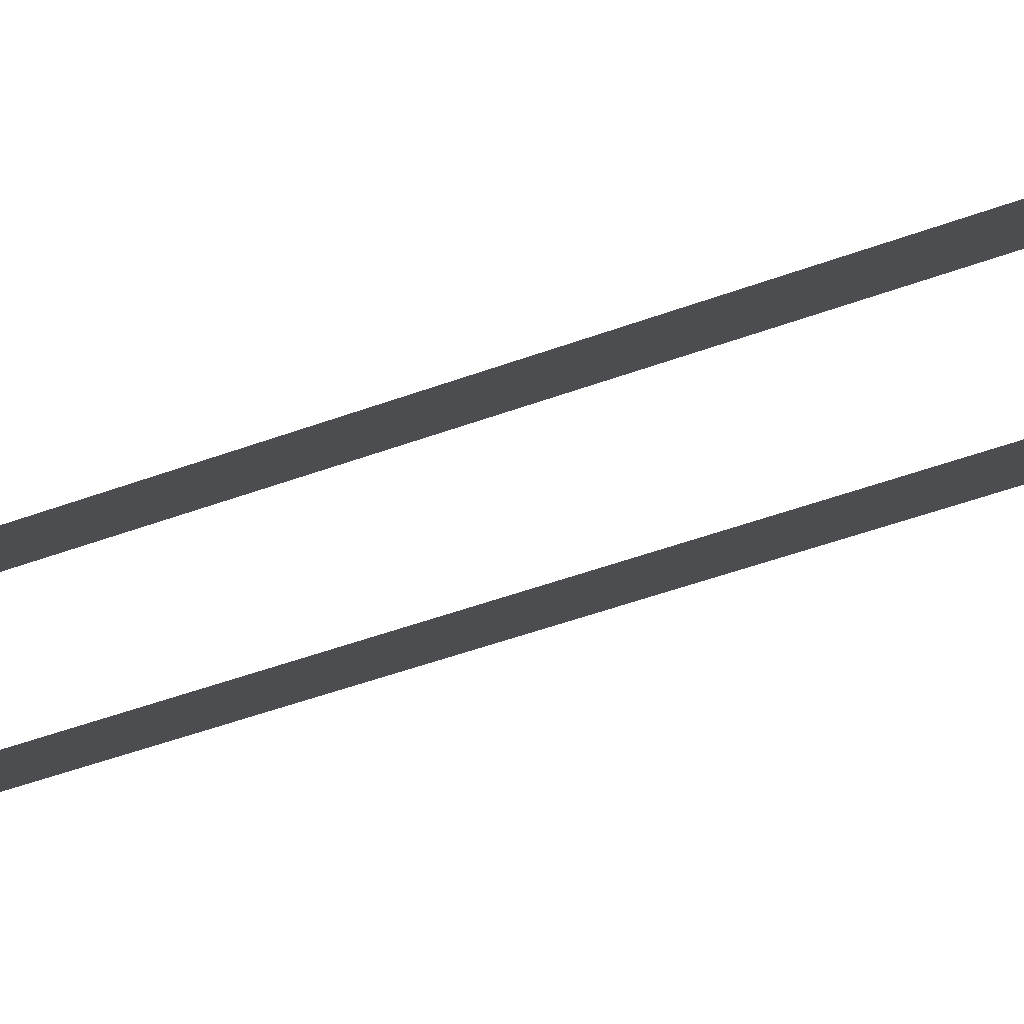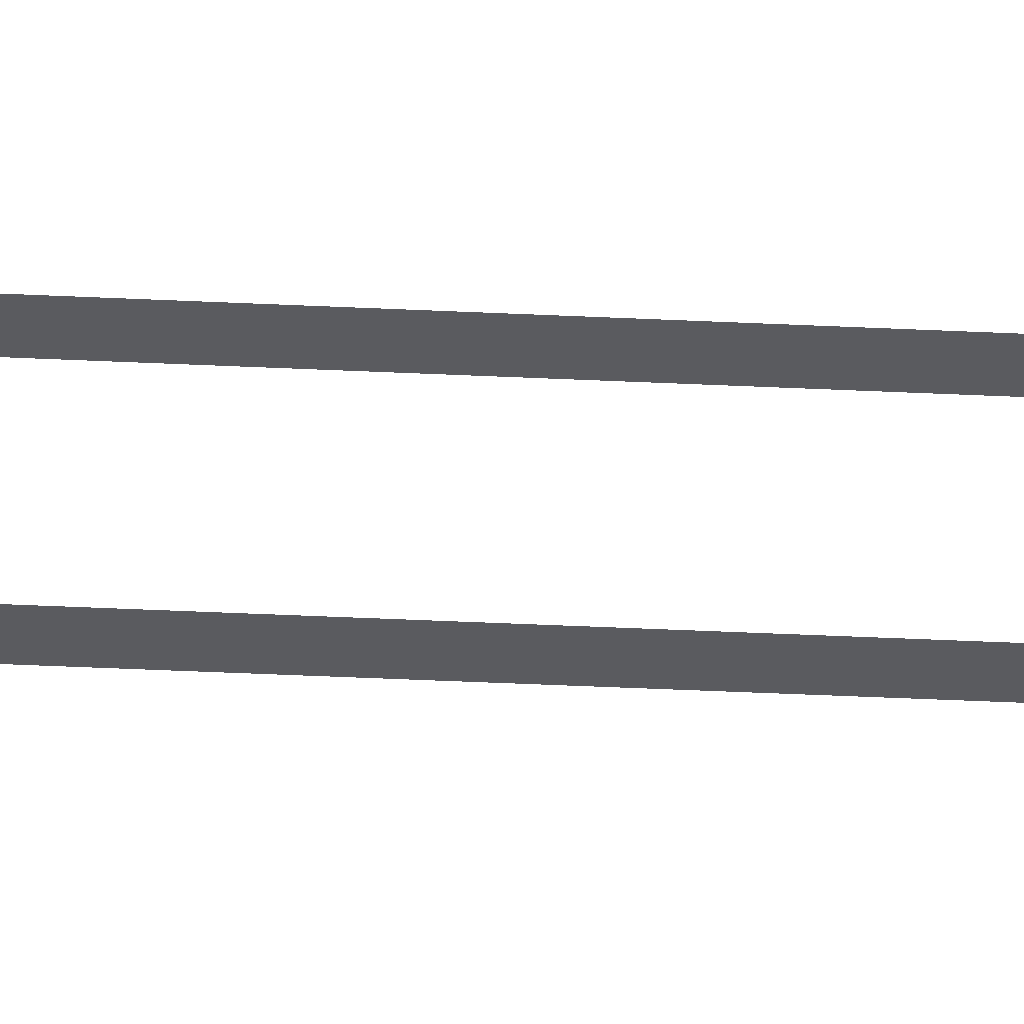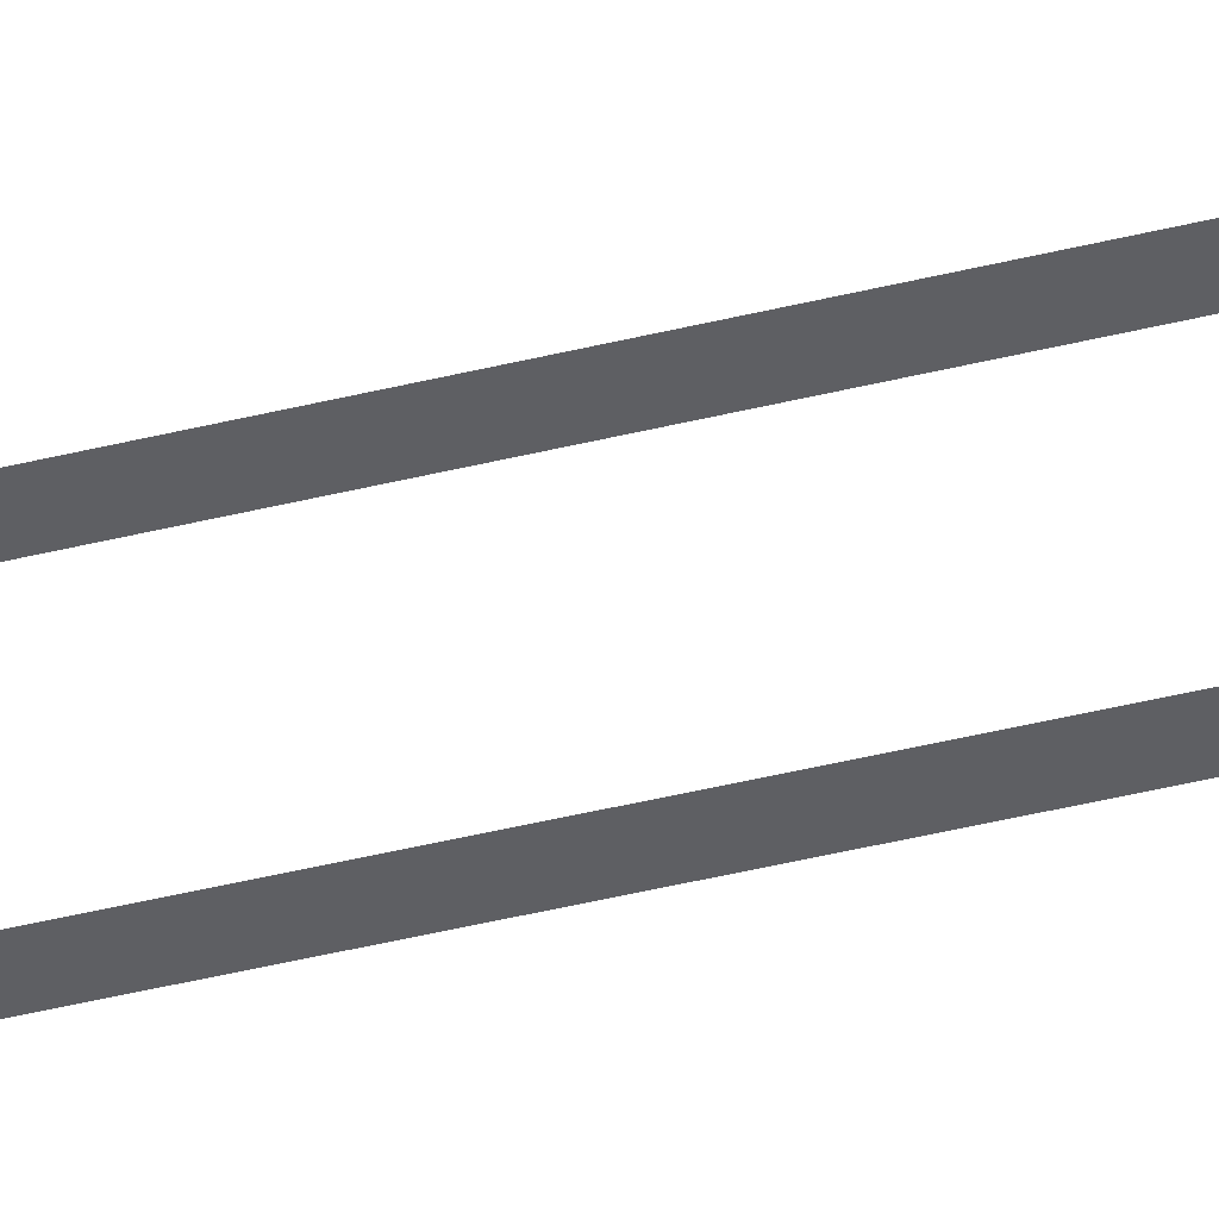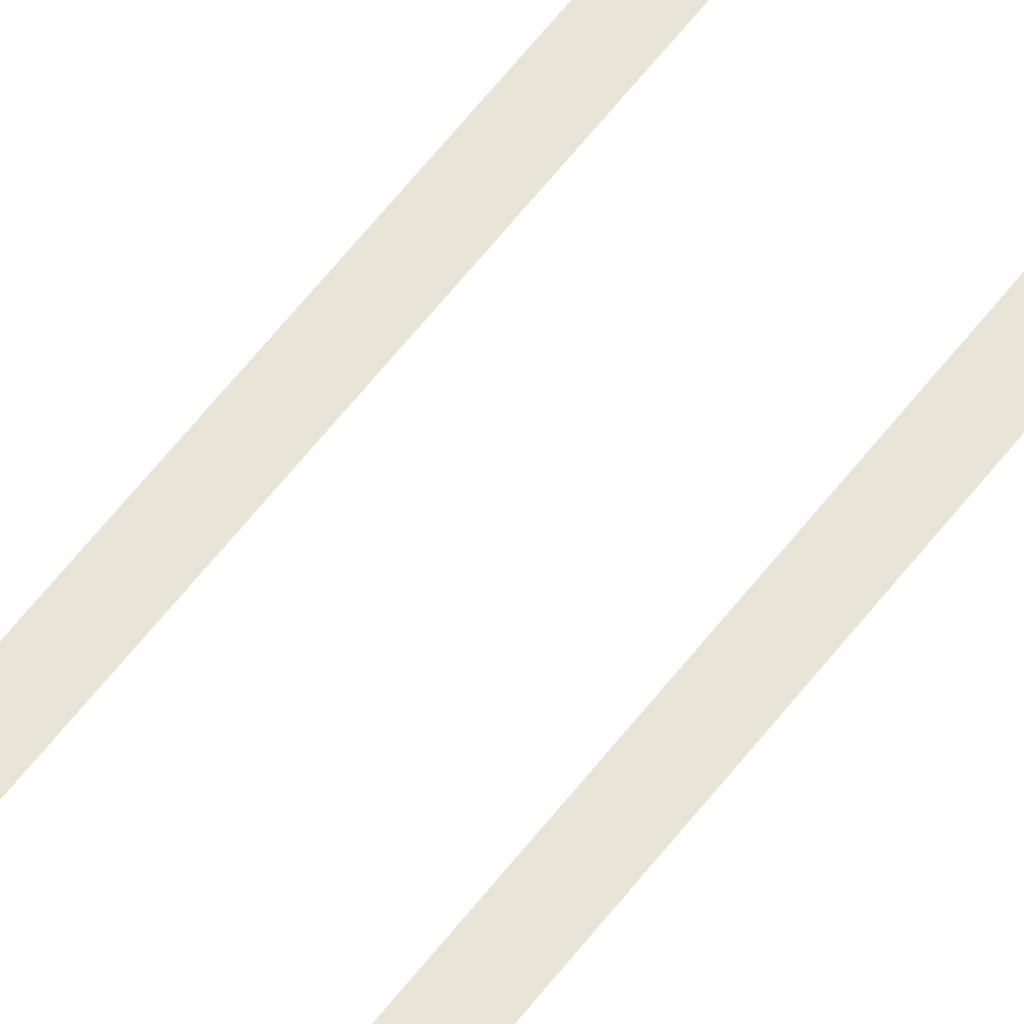
<metadata>
{"format":"obj","ext":"obj","renderer":"f3d","projection":"perspective","resolution":1024,"background":"white","views":[{"elev":-15.8,"azim":-41.4,"up":"+Y"},{"elev":-33.4,"azim":-94.0,"up":"+Y"},{"elev":-42.0,"azim":106.8,"up":"+Y"},{"elev":60.3,"azim":-142.7,"up":"+Y"}]}
</metadata>
<code>
o #ID179
v -0.07356 0.000918 -0.7404
v -0.05173 0.000918 -0.7396
v -0.07356 0.000918 0.5944
v -0.07356 0.000918 0.854
v -0.02663 0.000918 0.7704
v -0.02287 0.000918 0.7706
v -0.03033 0.000918 0.7697
v -0.0339 0.000918 0.7684
v -0.03727 0.000918 0.7668
v -0.04041 0.000918 0.7647
v -0.04324 0.000918 0.7622
v -0.04572 0.000918 0.7594
v -0.04782 0.000918 0.7562
v -0.04948 0.000918 0.7529
v -0.05069 0.000918 0.7493
v -0.05143 0.000918 0.7456
v -0.05167 0.000918 0.7418
v -0.05167 0.000918 -0.7411
v -0.06567 0.000918 0.8657
v 0.04987 0.000918 0.8657
v -0.007901 0.000918 0.8888
v -0.06764 0.000918 0.8648
v 0.05184 0.000918 0.8648
v -0.06857 0.000918 0.8642
v 0.05277 0.000918 0.8642
v -0.06945 0.000918 0.8636
v 0.05365 0.000918 0.8636
v -0.07025 0.000918 0.8629
v 0.05445 0.000918 0.8629
v -0.07099 0.000918 0.8621
v 0.05518 0.000918 0.8621
v -0.07164 0.000918 0.8612
v 0.05583 0.000918 0.8612
v 0.05639 0.000918 0.8603
v -0.0722 0.000918 0.8603
v -0.07266 0.000918 0.8593
v 0.05686 0.000918 0.8593
v -0.07303 0.000918 0.8583
v 0.05723 0.000918 0.8583
v 0.05749 0.000918 0.8572
v -0.07329 0.000918 0.8572
v 0.05765 0.000918 0.8562
v -0.07346 0.000918 0.8562
v 0.05776 0.000918 0.854
v 0.02744 0.000918 0.7622
v 0.02992 0.000918 0.7594
v 0.03202 0.000918 0.7562
v 0.03368 0.000918 0.7529
v 0.03489 0.000918 0.7493
v 0.03563 0.000918 0.7456
v 0.05776 0.000918 0.5944
v 0.0246 0.000918 0.7647
v 0.02147 0.000918 0.7668
v 0.01809 0.000918 0.7684
v 0.01453 0.000918 0.7697
v 0.01083 0.000918 0.7704
v 0.007071 0.000918 0.7706
v -0.007901 0.000918 0.7706
v 0.03587 0.000918 0.7418
v 0.03587 0.000918 -0.7369
v 0.05776 0.000918 -0.1867
v 0.05785 0.000918 -0.1949
v 0.05814 0.000918 -0.2033
v 0.05862 0.000918 -0.2117
v 0.05928 0.000918 -0.2201
v 0.06014 0.000918 -0.2285
v 0.06118 0.000918 -0.2369
v 0.06241 0.000918 -0.2452
v 0.06383 0.000918 -0.2536
v 0.06506 0.000918 -0.2598
v 0.06506 0.000918 -0.7356
v 0.06506 0.000918 -0.7356
v 0.03587 0.000918 -0.7369
v 0.06506 0.000918 -0.2598
v 0.06383 0.000918 -0.2536
v 0.06241 0.000918 -0.2452
v 0.06118 0.000918 -0.2369
v 0.06014 0.000918 -0.2285
v 0.05928 0.000918 -0.2201
v 0.05862 0.000918 -0.2117
v 0.05814 0.000918 -0.2033
v 0.05785 0.000918 -0.1949
v 0.05776 0.000918 -0.1867
v 0.05776 0.000918 0.5944
v 0.03587 0.000918 0.7418
v 0.03563 0.000918 0.7456
v -0.007901 0.000918 0.7706
v -0.02287 0.000918 0.7706
v 0.007071 0.000918 0.7706
v -0.07356 0.000918 0.854
v 0.01083 0.000918 0.7704
v 0.01453 0.000918 0.7697
v 0.01809 0.000918 0.7684
v 0.02147 0.000918 0.7668
v 0.0246 0.000918 0.7647
v 0.02744 0.000918 0.7622
v 0.05776 0.000918 0.854
v 0.03489 0.000918 0.7493
v 0.03368 0.000918 0.7529
v 0.03202 0.000918 0.7562
v 0.02992 0.000918 0.7594
v -0.07346 0.000918 0.8562
v 0.05765 0.000918 0.8562
v -0.07329 0.000918 0.8572
v 0.05749 0.000918 0.8572
v -0.07303 0.000918 0.8583
v 0.05723 0.000918 0.8583
v 0.05686 0.000918 0.8593
v -0.07266 0.000918 0.8593
v 0.05639 0.000918 0.8603
v -0.0722 0.000918 0.8603
v -0.07164 0.000918 0.8612
v 0.05583 0.000918 0.8612
v 0.05518 0.000918 0.8621
v -0.07099 0.000918 0.8621
v 0.05445 0.000918 0.8629
v -0.07025 0.000918 0.8629
v 0.05365 0.000918 0.8636
v -0.06945 0.000918 0.8636
v 0.05277 0.000918 0.8642
v -0.06857 0.000918 0.8642
v 0.05184 0.000918 0.8648
v -0.06764 0.000918 0.8648
v 0.04987 0.000918 0.8657
v -0.06567 0.000918 0.8657
v -0.007901 0.000918 0.8888
v -0.05173 0.000918 -0.7396
v -0.07356 0.000918 0.5944
v -0.05167 0.000918 -0.7411
v -0.05167 0.000918 0.7418
v -0.05143 0.000918 0.7456
v -0.05069 0.000918 0.7493
v -0.04948 0.000918 0.7529
v -0.04782 0.000918 0.7562
v -0.04572 0.000918 0.7594
v -0.04324 0.000918 0.7622
v -0.04041 0.000918 0.7647
v -0.03727 0.000918 0.7668
v -0.0339 0.000918 0.7684
v -0.03033 0.000918 0.7697
v -0.02663 0.000918 0.7704
v -0.07356 0.000918 -0.7404
f 1 2 3
f 4 5 6
f 5 4 7
f 7 4 8
f 8 4 9
f 9 4 10
f 10 4 11
f 11 4 12
f 12 4 13
f 13 4 14
f 14 4 15
f 15 4 16
f 16 4 3
f 16 3 17
f 17 3 18
f 18 3 2
f 19 20 21
f 20 19 22
f 20 22 23
f 23 22 24
f 23 24 25
f 25 24 26
f 25 26 27
f 27 26 28
f 27 28 29
f 29 28 30
f 29 30 31
f 31 30 32
f 31 32 33
f 33 32 34
f 34 32 35
f 34 35 36
f 34 36 37
f 37 36 38
f 37 38 39
f 39 38 40
f 40 38 41
f 40 41 42
f 42 41 43
f 42 43 44
f 44 43 4
f 44 4 45
f 44 45 46
f 44 46 47
f 44 47 48
f 44 48 49
f 44 49 50
f 44 50 51
f 45 4 52
f 52 4 53
f 53 4 54
f 54 4 55
f 55 4 56
f 56 4 57
f 57 4 6
f 57 6 58
f 51 50 59
f 51 59 60
f 51 60 61
f 61 60 62
f 62 60 63
f 63 60 64
f 64 60 65
f 65 60 66
f 66 60 67
f 67 60 68
f 68 60 69
f 69 60 70
f 70 60 71
f 72 73 74
f 74 73 75
f 75 73 76
f 76 73 77
f 77 73 78
f 78 73 79
f 79 73 80
f 80 73 81
f 81 73 82
f 82 73 83
f 83 73 84
f 73 85 84
f 85 86 84
f 87 88 89
f 88 90 89
f 89 90 91
f 91 90 92
f 92 90 93
f 93 90 94
f 94 90 95
f 95 90 96
f 84 86 97
f 86 98 97
f 98 99 97
f 99 100 97
f 100 101 97
f 101 96 97
f 96 90 97
f 90 102 97
f 97 102 103
f 102 104 103
f 103 104 105
f 104 106 105
f 105 106 107
f 107 106 108
f 106 109 108
f 108 109 110
f 109 111 110
f 111 112 110
f 110 112 113
f 113 112 114
f 112 115 114
f 114 115 116
f 115 117 116
f 116 117 118
f 117 119 118
f 118 119 120
f 119 121 120
f 120 121 122
f 121 123 122
f 122 123 124
f 123 125 124
f 126 124 125
f 127 128 129
f 129 128 130
f 130 128 131
f 128 90 131
f 131 90 132
f 132 90 133
f 133 90 134
f 134 90 135
f 135 90 136
f 136 90 137
f 137 90 138
f 138 90 139
f 139 90 140
f 140 90 141
f 88 141 90
f 128 127 142

</code>
